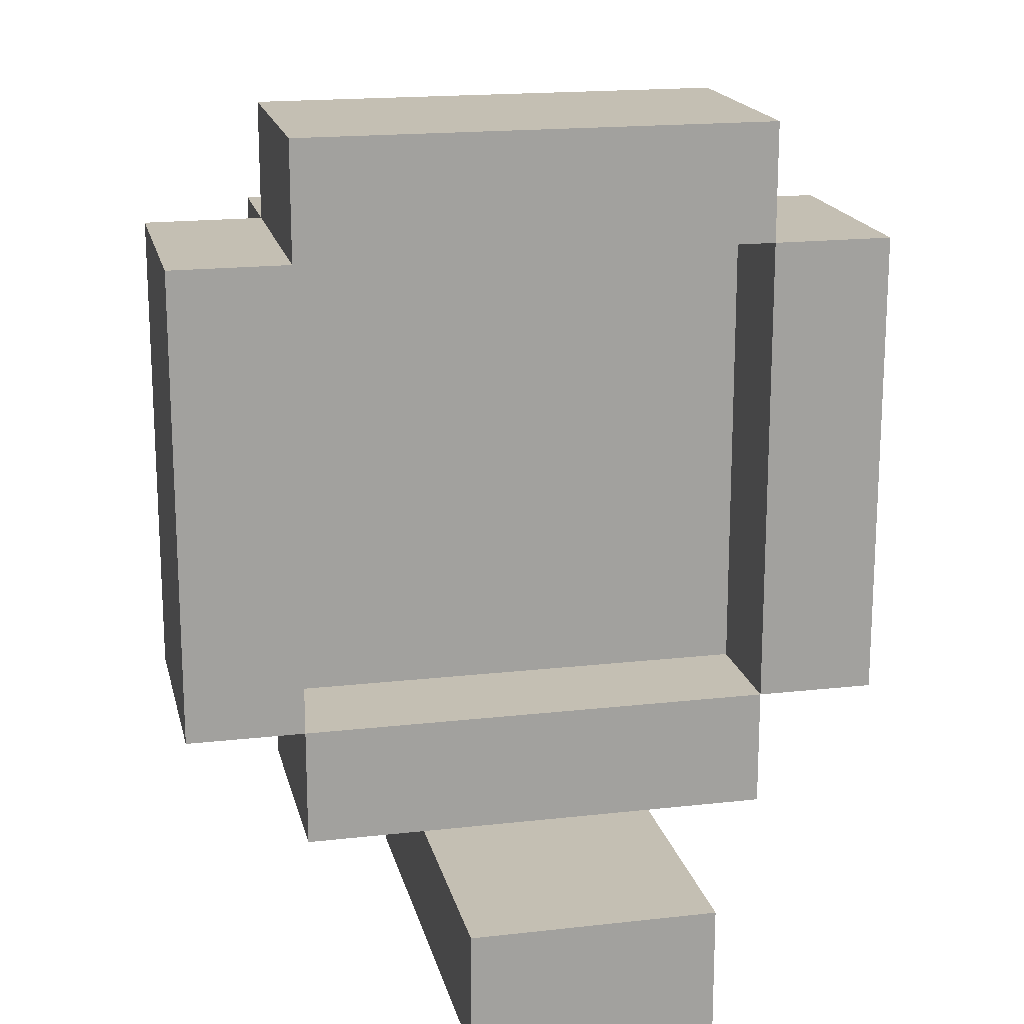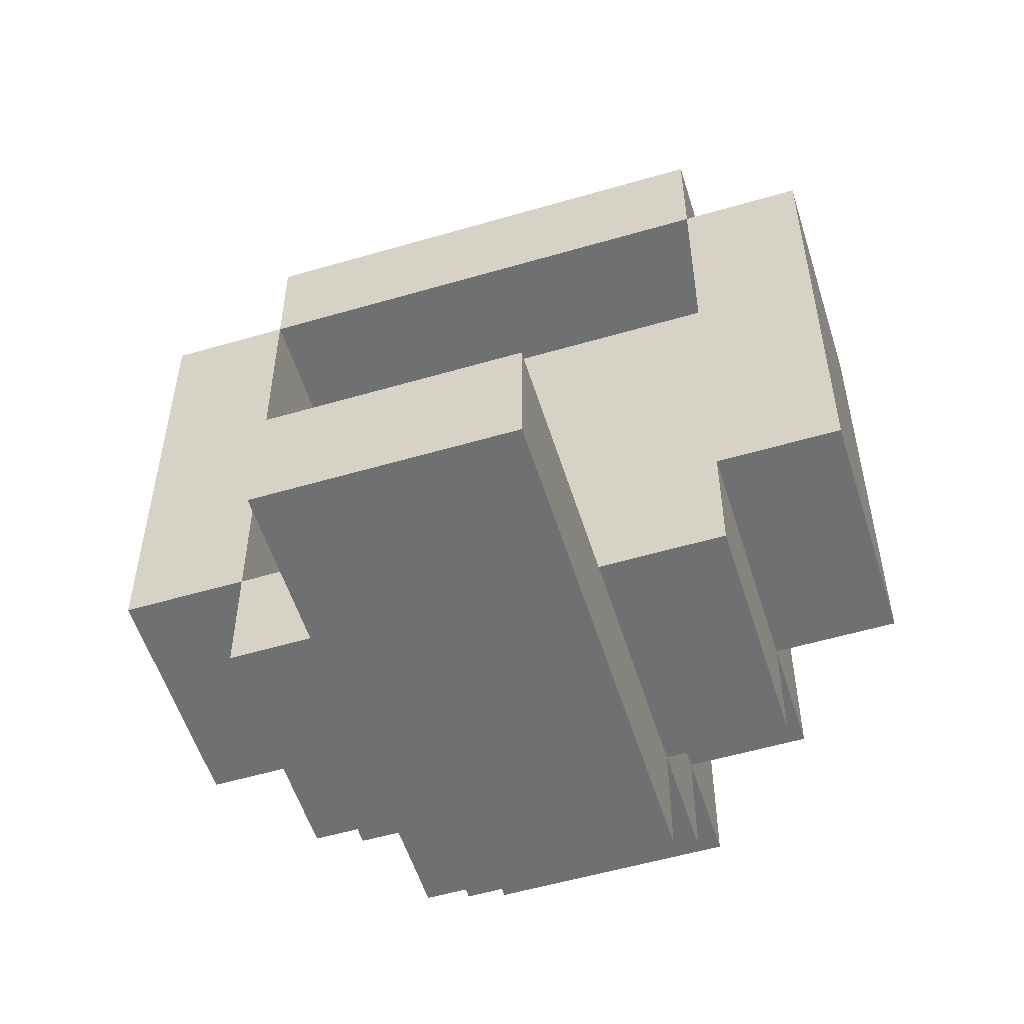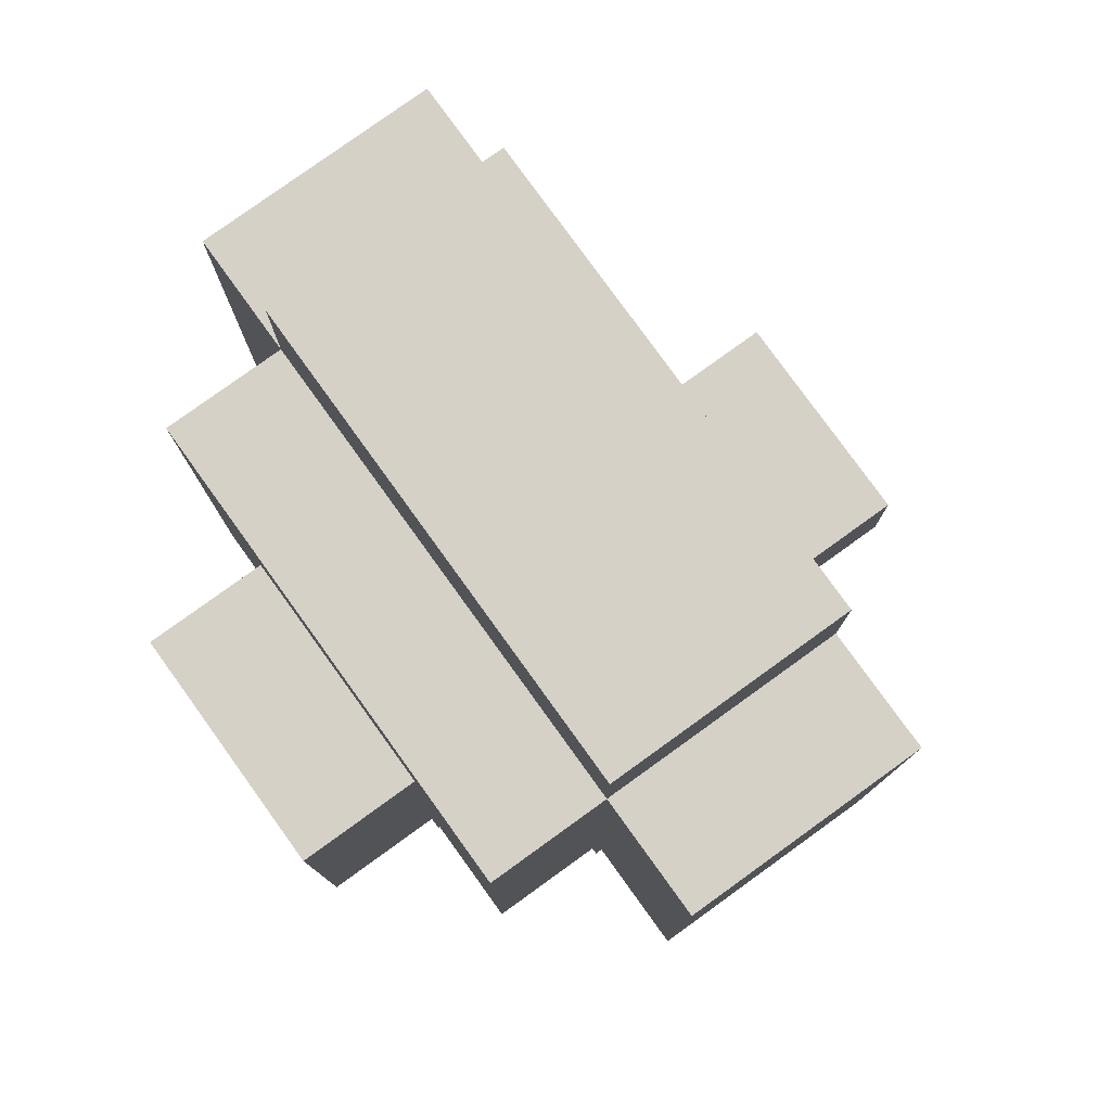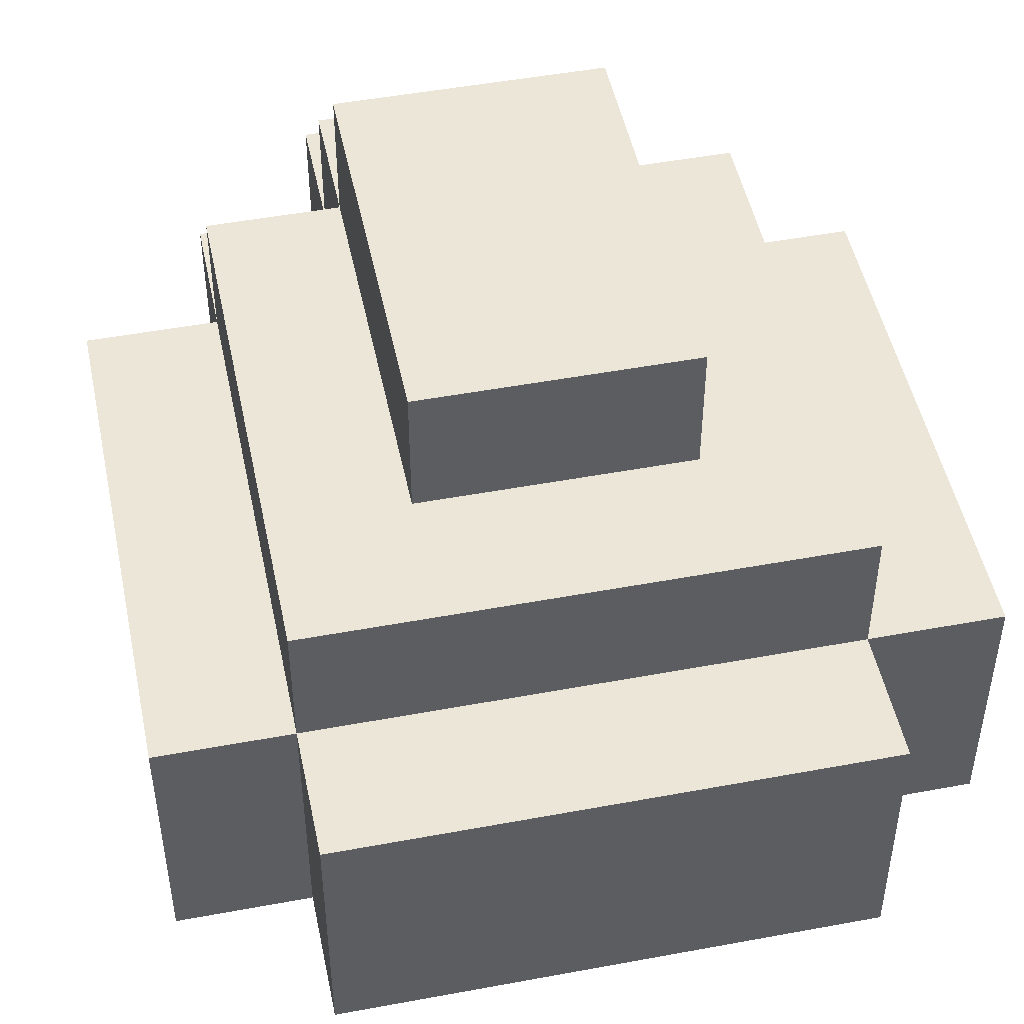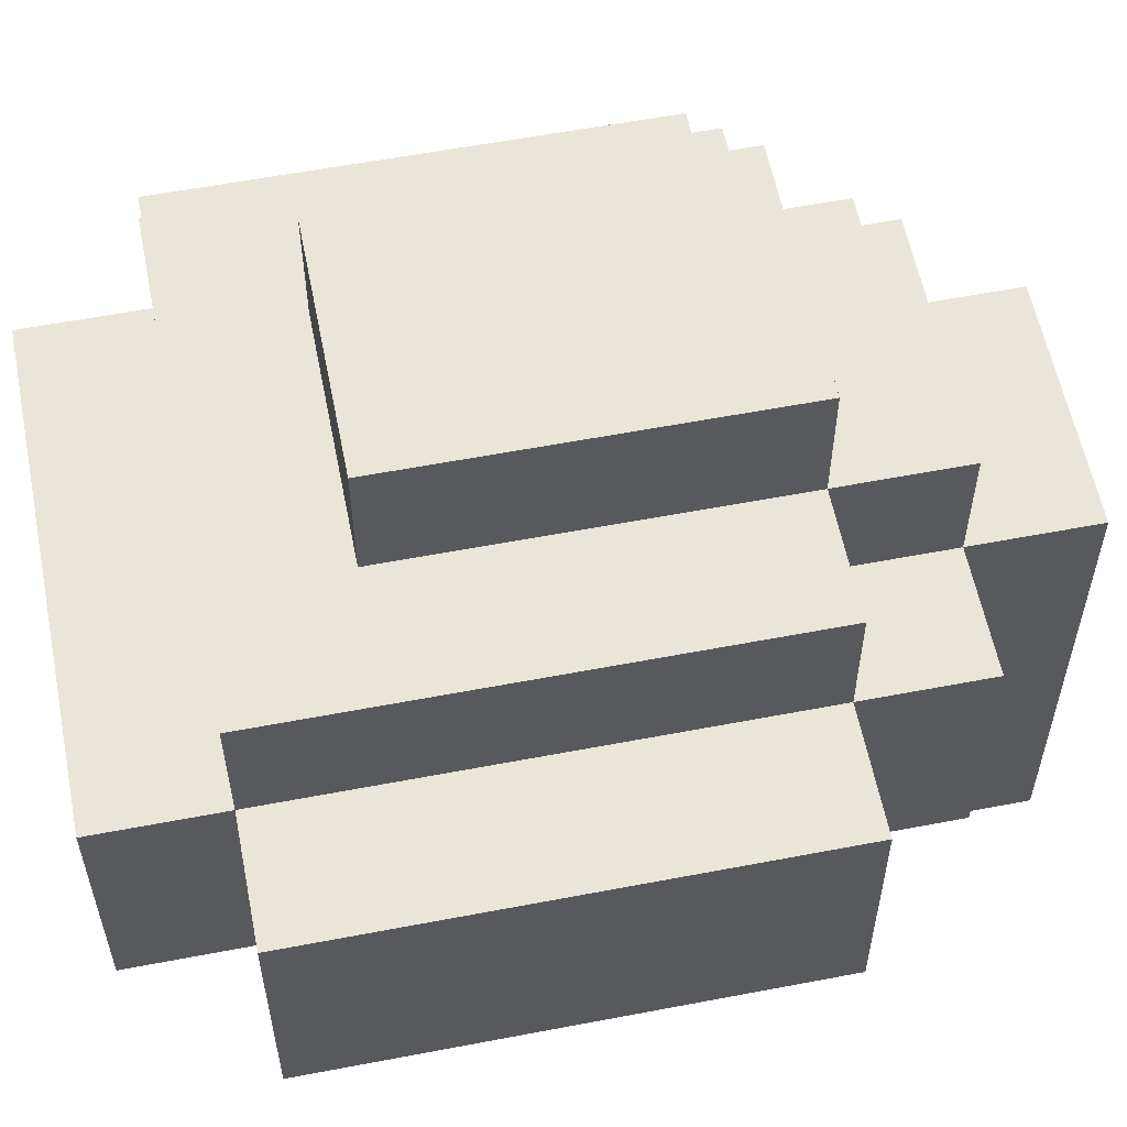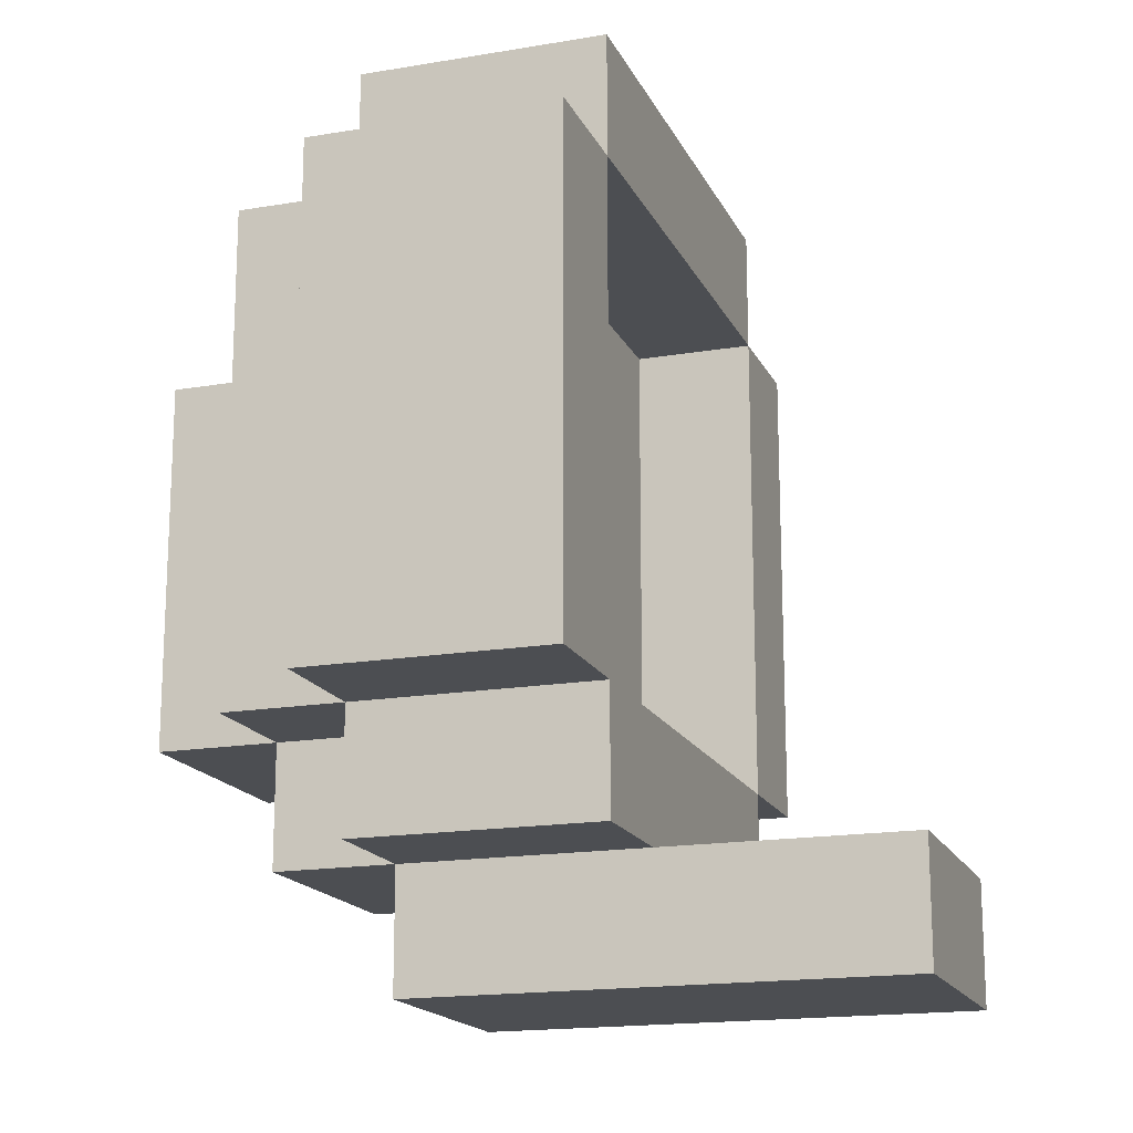
<metadata>
{"format":"obj","ext":"obj","renderer":"f3d","projection":"perspective","resolution":1024,"background":"white","views":[{"elev":17.8,"azim":-12.6,"up":"+Z"},{"elev":-54.8,"azim":17.2,"up":"+Z"},{"elev":79.2,"azim":-125.8,"up":"+Z"},{"elev":48.9,"azim":-11.7,"up":"+Y"},{"elev":58.1,"azim":78.8,"up":"+Y"},{"elev":-17.0,"azim":-71.2,"up":"+Z"}]}
</metadata>
<code>
o helm_lgt_3d_ja_color
v -0.1 2.9 -0.4
v 0.1 2.9 -0.4
v -0.1 3 -0.4
v 0.1 3 -0.4
v -0.1 3.3 -0.4
v 0.1 3.3 -0.4
v -0.2 3.1 -0.3
v -0.1 3.1 -0.3
v 0.1 3.1 -0.3
v 0.2 3.1 -0.3
v -0.2 3.3 -0.3
v -0.1 3.3 -0.3
v 0.1 3.3 -0.3
v 0.2 3.3 -0.3
v -0.1 3.4 -0.3
v 0.1 3.4 -0.3
v -0.3 3.1 -0.2
v -0.2 3.1 -0.2
v 0.2 3.1 -0.2
v 0.3 3.1 -0.2
v -0.3 3.3 -0.2
v -0.2 3.3 -0.2
v -0.1 3.3 -0.2
v 0.1 3.3 -0.2
v 0.2 3.3 -0.2
v 0.3 3.3 -0.2
v -0.2 3.4 -0.2
v -0.1 3.4 -0.2
v 0.1 3.4 -0.2
v 0.2 3.4 -0.2
v -0.1 3.5 -0.2
v 0.1 3.5 -0.2
v -0.2 3.1 0.2
v 0.2 3.1 0.2
v -0.2 3.2 0.2
v 0.2 3.2 0.2
v -0.1 2.9 -0.3
v 0.1 2.9 -0.3
v -0.1 3 -0.3
v 0.1 3 -0.3
v -0.1 3.1 -0.3
v 0.1 3.1 -0.3
v -0.2 3.1 -0.2
v 0.2 3.1 -0.2
v -0.2 3.2 -0.2
v 0.2 3.2 -0.2
v -0.1 3.4 0.1
v 0.1 3.4 0.1
v -0.1 3.5 0.1
v 0.1 3.5 0.1
v -0.3 3.1 0.2
v -0.2 3.1 0.2
v 0.2 3.1 0.2
v 0.3 3.1 0.2
v -0.3 3.3 0.2
v -0.2 3.3 0.2
v 0.2 3.3 0.2
v 0.3 3.3 0.2
v -0.2 3.4 0.2
v 0.2 3.4 0.2
v -0.2 3.1 0.3
v 0.2 3.1 0.3
v -0.2 3.3 0.3
v 0.2 3.3 0.3
v -0.3 3.1 -0.2
v -0.3 3.3 -0.2
v -0.3 3.1 0.2
v -0.3 3.3 0.2
v -0.2 3.1 -0.3
v -0.2 3.3 -0.3
v -0.2 3.1 -0.2
v -0.2 3.3 -0.2
v -0.2 3.4 -0.2
v -0.2 3.1 0.2
v -0.2 3.3 0.2
v -0.2 3.4 0.2
v -0.2 3.1 0.3
v -0.2 3.3 0.3
v -0.1 2.9 -0.4
v -0.1 3 -0.4
v -0.1 3.3 -0.4
v -0.1 2.9 -0.3
v -0.1 3 -0.3
v -0.1 3.1 -0.3
v -0.1 3.3 -0.3
v -0.1 3.4 -0.3
v -0.1 3.3 -0.2
v -0.1 3.4 -0.2
v -0.1 3.5 -0.2
v -0.1 3.4 0.1
v -0.1 3.5 0.1
v 0.2 3.1 -0.2
v 0.2 3.2 -0.2
v 0.2 3.1 0.2
v 0.2 3.2 0.2
v -0.2 3.1 -0.2
v -0.2 3.2 -0.2
v -0.2 3.1 0.2
v -0.2 3.2 0.2
v 0.1 2.9 -0.4
v 0.1 3 -0.4
v 0.1 3.3 -0.4
v 0.1 2.9 -0.3
v 0.1 3 -0.3
v 0.1 3.1 -0.3
v 0.1 3.3 -0.3
v 0.1 3.4 -0.3
v 0.1 3.3 -0.2
v 0.1 3.4 -0.2
v 0.1 3.5 -0.2
v 0.1 3.4 0.1
v 0.1 3.5 0.1
v 0.2 3.1 -0.3
v 0.2 3.3 -0.3
v 0.2 3.1 -0.2
v 0.2 3.3 -0.2
v 0.2 3.4 -0.2
v 0.2 3.1 0.2
v 0.2 3.3 0.2
v 0.2 3.4 0.2
v 0.2 3.1 0.3
v 0.2 3.3 0.3
v 0.3 3.1 -0.2
v 0.3 3.3 -0.2
v 0.3 3.1 0.2
v 0.3 3.3 0.2
v -0.1 2.9 -0.4
v -0.1 2.9 -0.3
v 0.1 2.9 -0.4
v 0.1 2.9 -0.3
v -0.3 3.1 -0.2
v -0.3 3.1 0.2
v -0.2 3.1 -0.3
v -0.2 3.1 -0.2
v -0.2 3.1 0.2
v -0.2 3.1 0.3
v -0.1 3.1 -0.3
v 0.1 3.1 -0.3
v 0.2 3.1 -0.3
v 0.2 3.1 -0.2
v 0.2 3.1 0.2
v 0.2 3.1 0.3
v 0.3 3.1 -0.2
v 0.3 3.1 0.2
v -0.2 3.2 -0.2
v -0.2 3.2 0.2
v 0.2 3.2 -0.2
v 0.2 3.2 0.2
v -0.3 3.3 -0.2
v -0.3 3.3 0.2
v -0.2 3.3 -0.3
v -0.2 3.3 -0.2
v -0.2 3.3 0.2
v -0.2 3.3 0.3
v -0.1 3.3 -0.4
v -0.1 3.3 -0.3
v -0.1 3.3 -0.2
v 0.1 3.3 -0.4
v 0.1 3.3 -0.3
v 0.1 3.3 -0.2
v 0.2 3.3 -0.3
v 0.2 3.3 -0.2
v 0.2 3.3 0.2
v 0.2 3.3 0.3
v 0.3 3.3 -0.2
v 0.3 3.3 0.2
v -0.2 3.4 -0.2
v -0.2 3.4 0.2
v -0.1 3.4 -0.3
v -0.1 3.4 -0.2
v -0.1 3.4 0.1
v 0.1 3.4 -0.3
v 0.1 3.4 -0.2
v 0.1 3.4 0.1
v 0.2 3.4 -0.2
v 0.2 3.4 0.2
v -0.1 3.5 -0.2
v -0.1 3.5 0.1
v 0.1 3.5 -0.2
v 0.1 3.5 0.1
f 3 2 1
f 4 2 3
f 5 4 3
f 6 4 5
f 11 8 7
f 12 8 11
f 13 10 9
f 14 10 13
f 15 13 12
f 16 13 15
f 21 18 17
f 22 18 21
f 25 20 19
f 26 20 25
f 27 23 22
f 28 23 27
f 29 25 24
f 30 25 29
f 31 29 28
f 32 29 31
f 35 34 33
f 36 34 35
f 37 38 39
f 39 38 40
f 39 40 41
f 41 40 42
f 43 44 45
f 45 44 46
f 47 48 49
f 49 48 50
f 51 52 55
f 55 52 56
f 53 54 57
f 57 54 58
f 56 57 59
f 59 57 60
f 61 62 63
f 63 62 64
f 67 66 65
f 68 66 67
f 71 70 69
f 72 70 71
f 75 73 72
f 76 73 75
f 77 75 74
f 78 75 77
f 82 80 79
f 83 81 80
f 83 80 82
f 84 81 83
f 85 81 84
f 87 86 85
f 88 86 87
f 90 89 88
f 91 89 90
f 94 93 92
f 95 93 94
f 96 97 98
f 98 97 99
f 100 101 103
f 101 102 104
f 103 101 104
f 104 102 105
f 105 102 106
f 106 107 108
f 108 107 109
f 109 110 111
f 111 110 112
f 113 114 115
f 115 114 116
f 116 117 119
f 119 117 120
f 118 119 121
f 121 119 122
f 123 124 125
f 125 124 126
f 129 128 127
f 130 128 129
f 134 132 131
f 135 132 134
f 137 134 133
f 138 134 137
f 139 134 138
f 140 134 139
f 141 136 135
f 142 136 141
f 143 141 140
f 144 141 143
f 147 146 145
f 148 146 147
f 149 150 152
f 152 150 153
f 151 152 156
f 156 152 157
f 155 156 158
f 158 156 159
f 159 160 161
f 161 160 162
f 153 154 163
f 163 154 164
f 162 163 165
f 165 163 166
f 167 168 170
f 170 168 171
f 169 170 172
f 172 170 173
f 171 168 174
f 173 174 175
f 174 168 176
f 175 174 176
f 177 178 179
f 179 178 180

</code>
